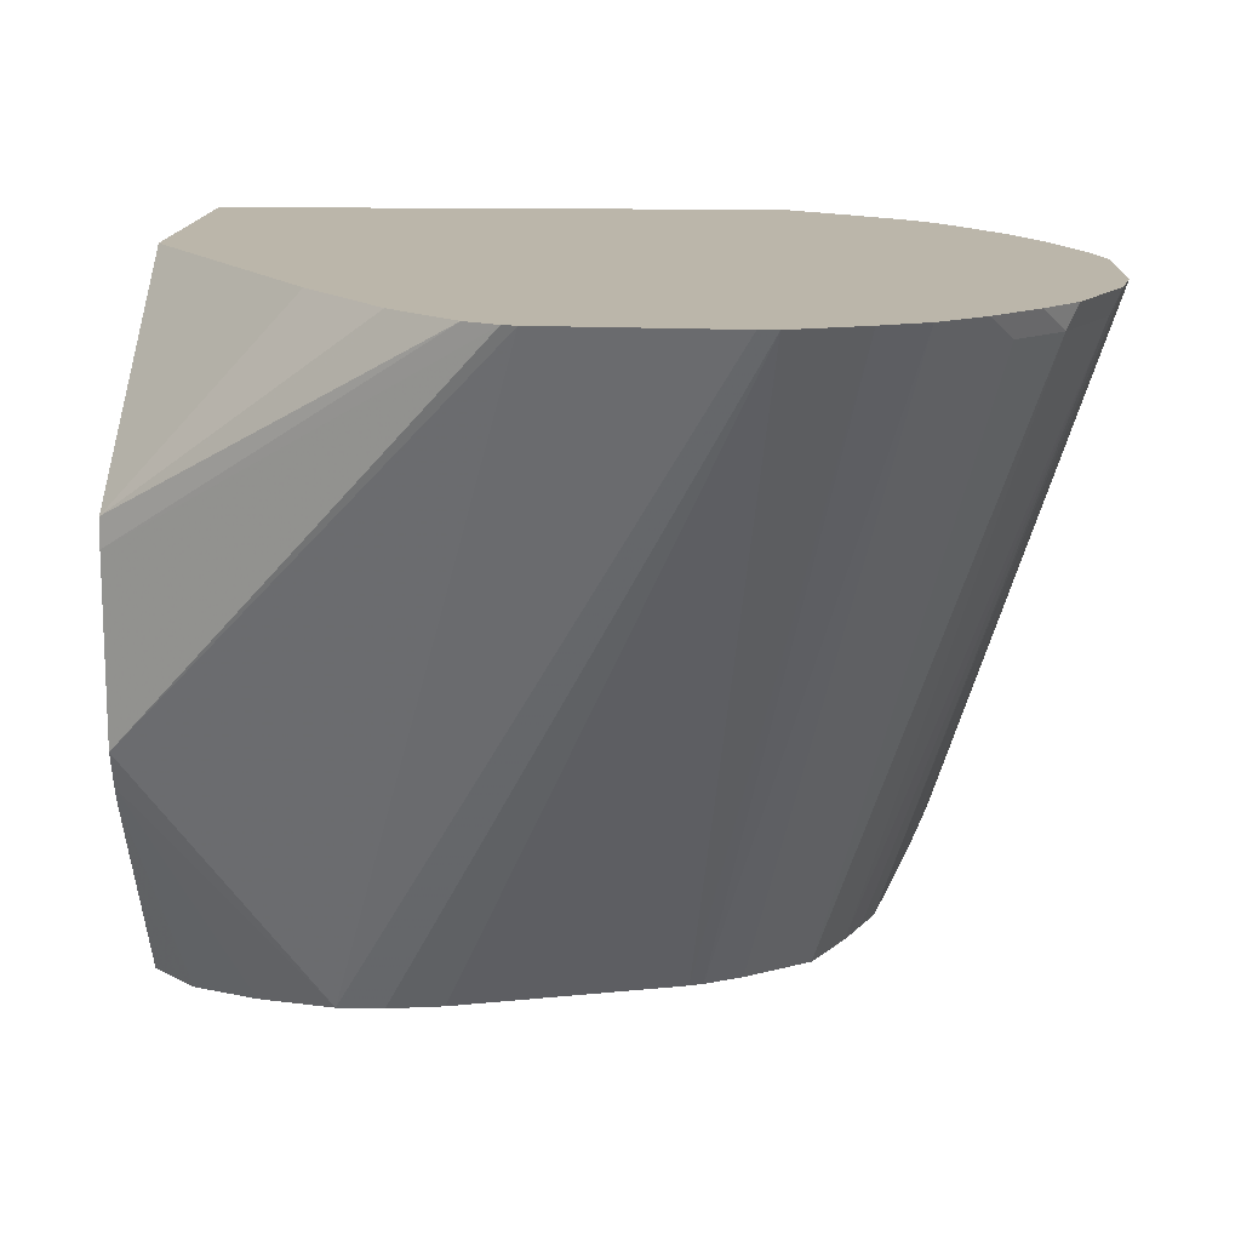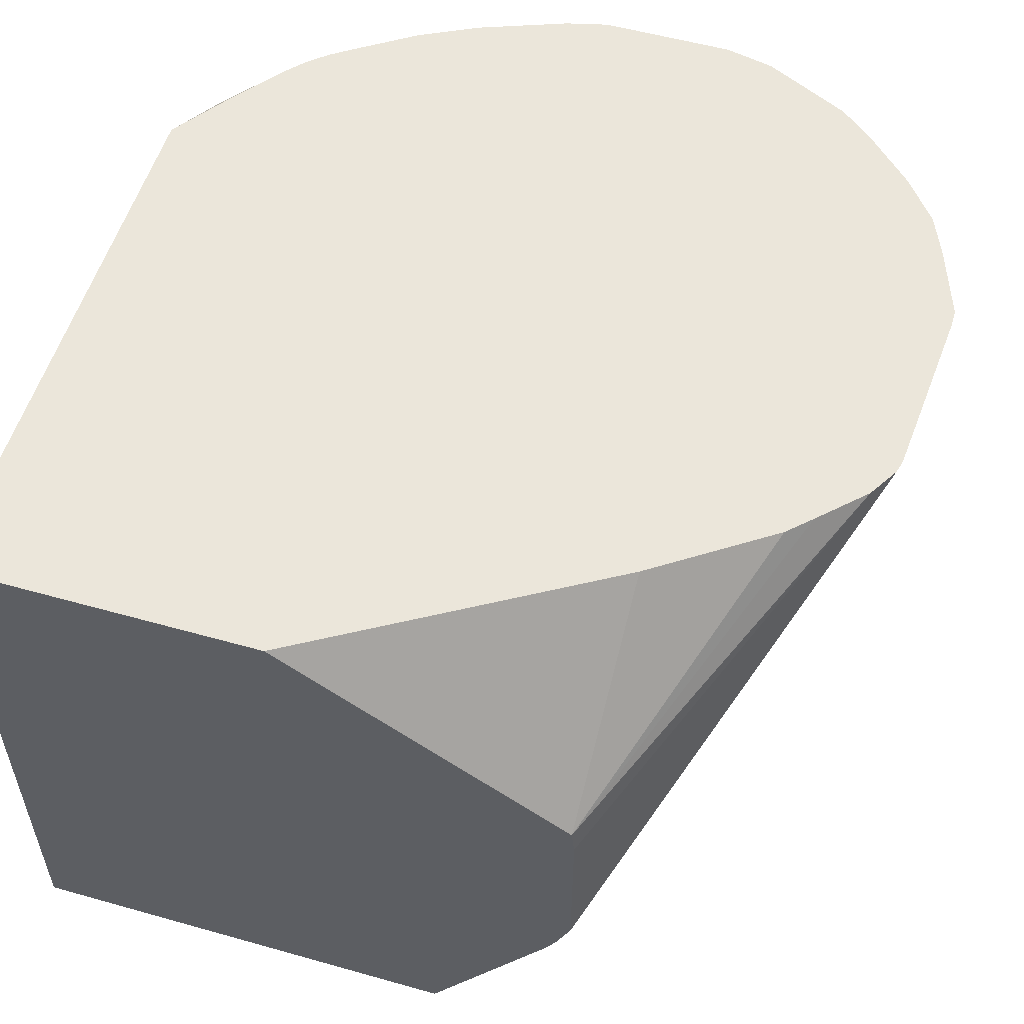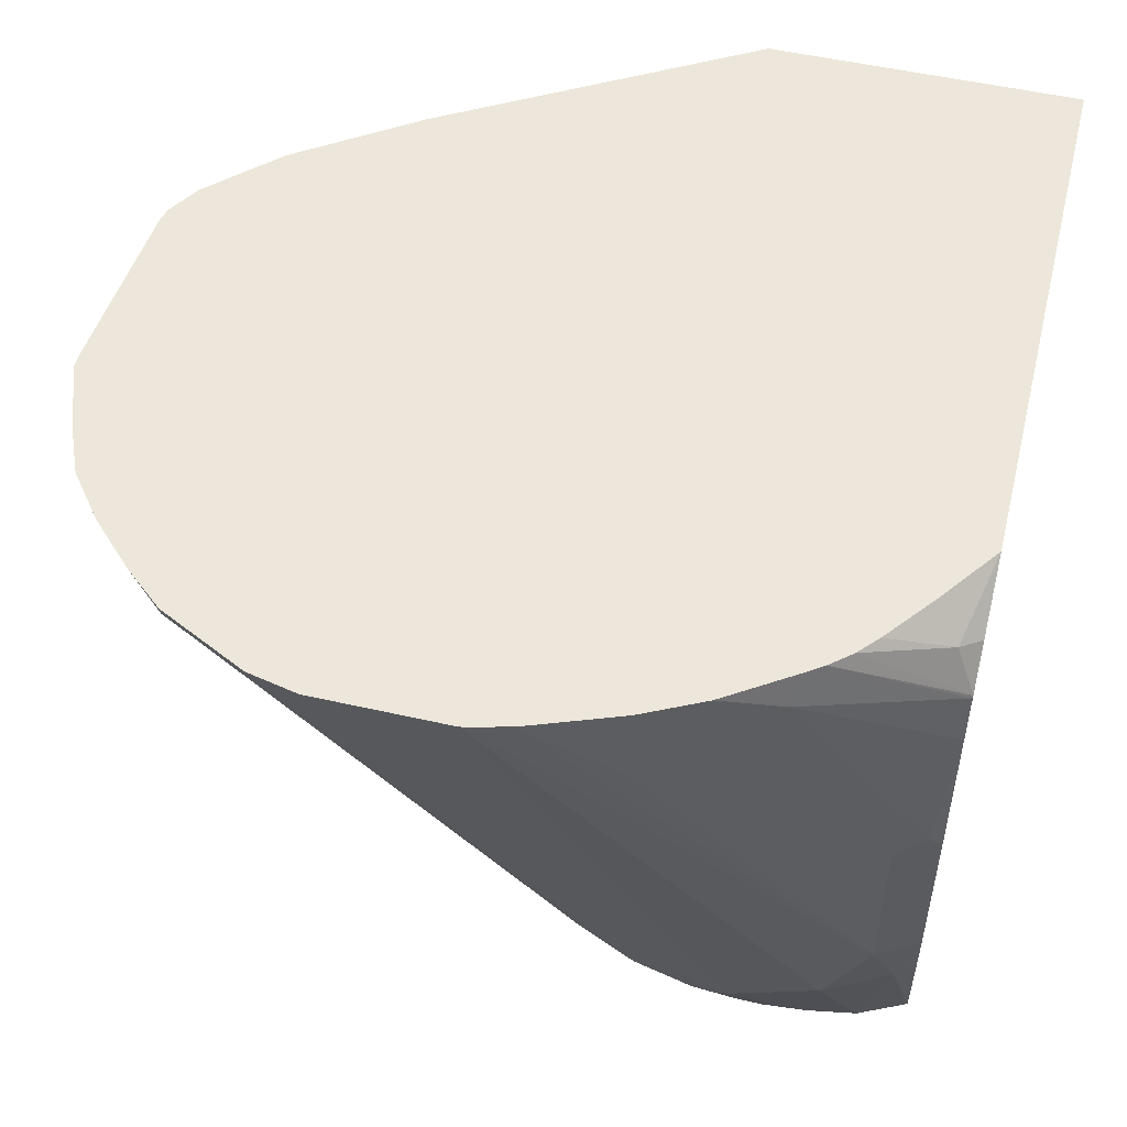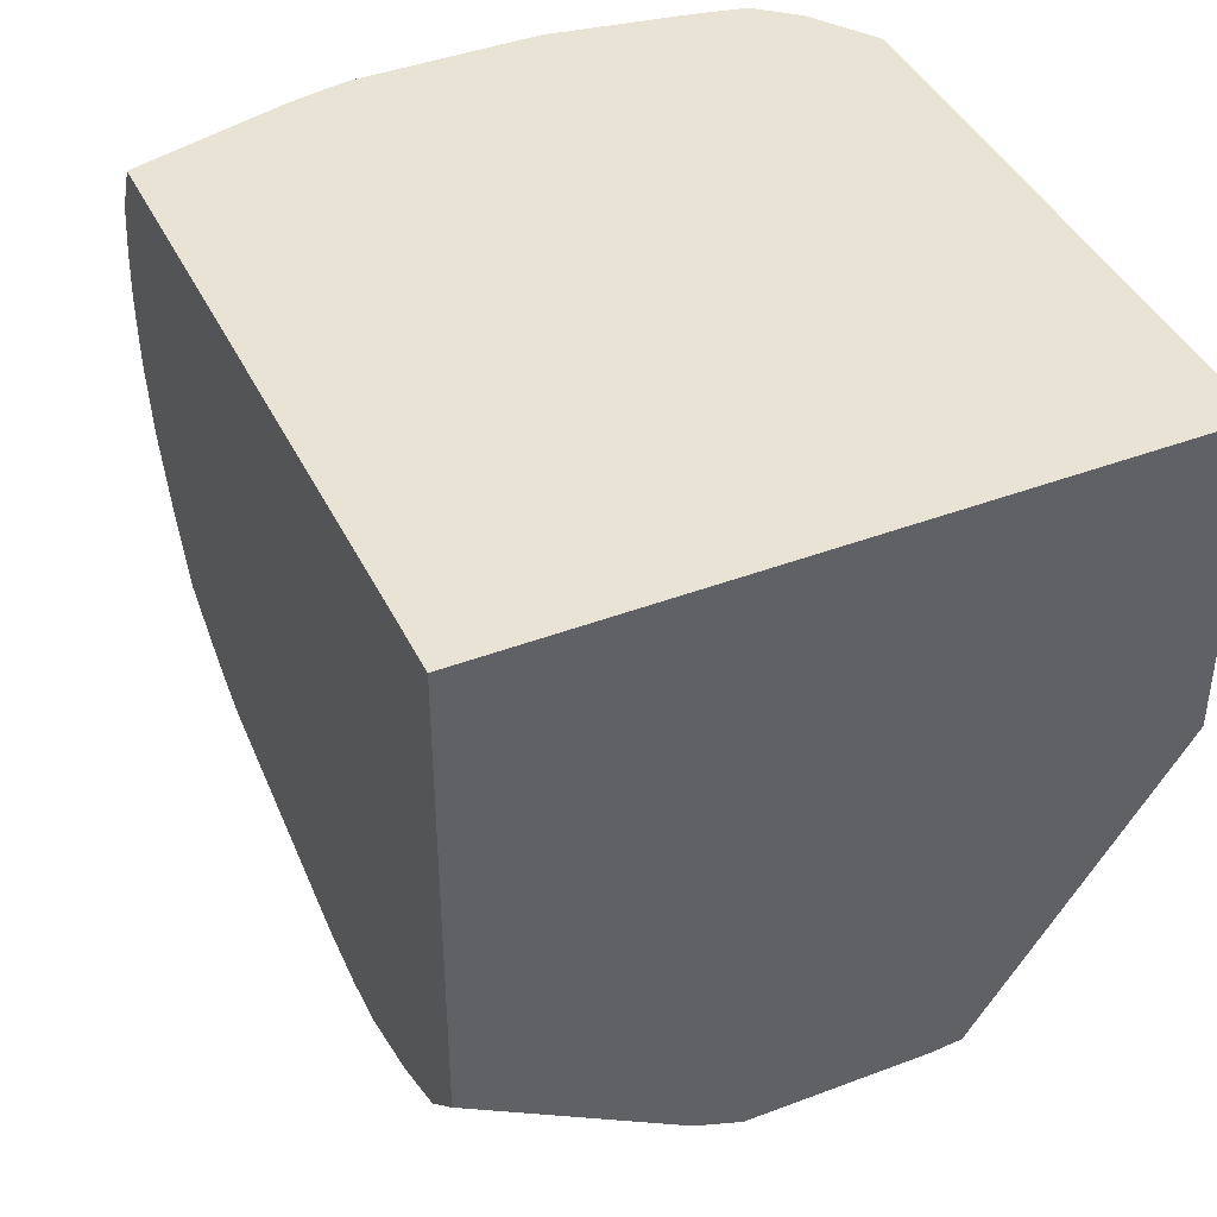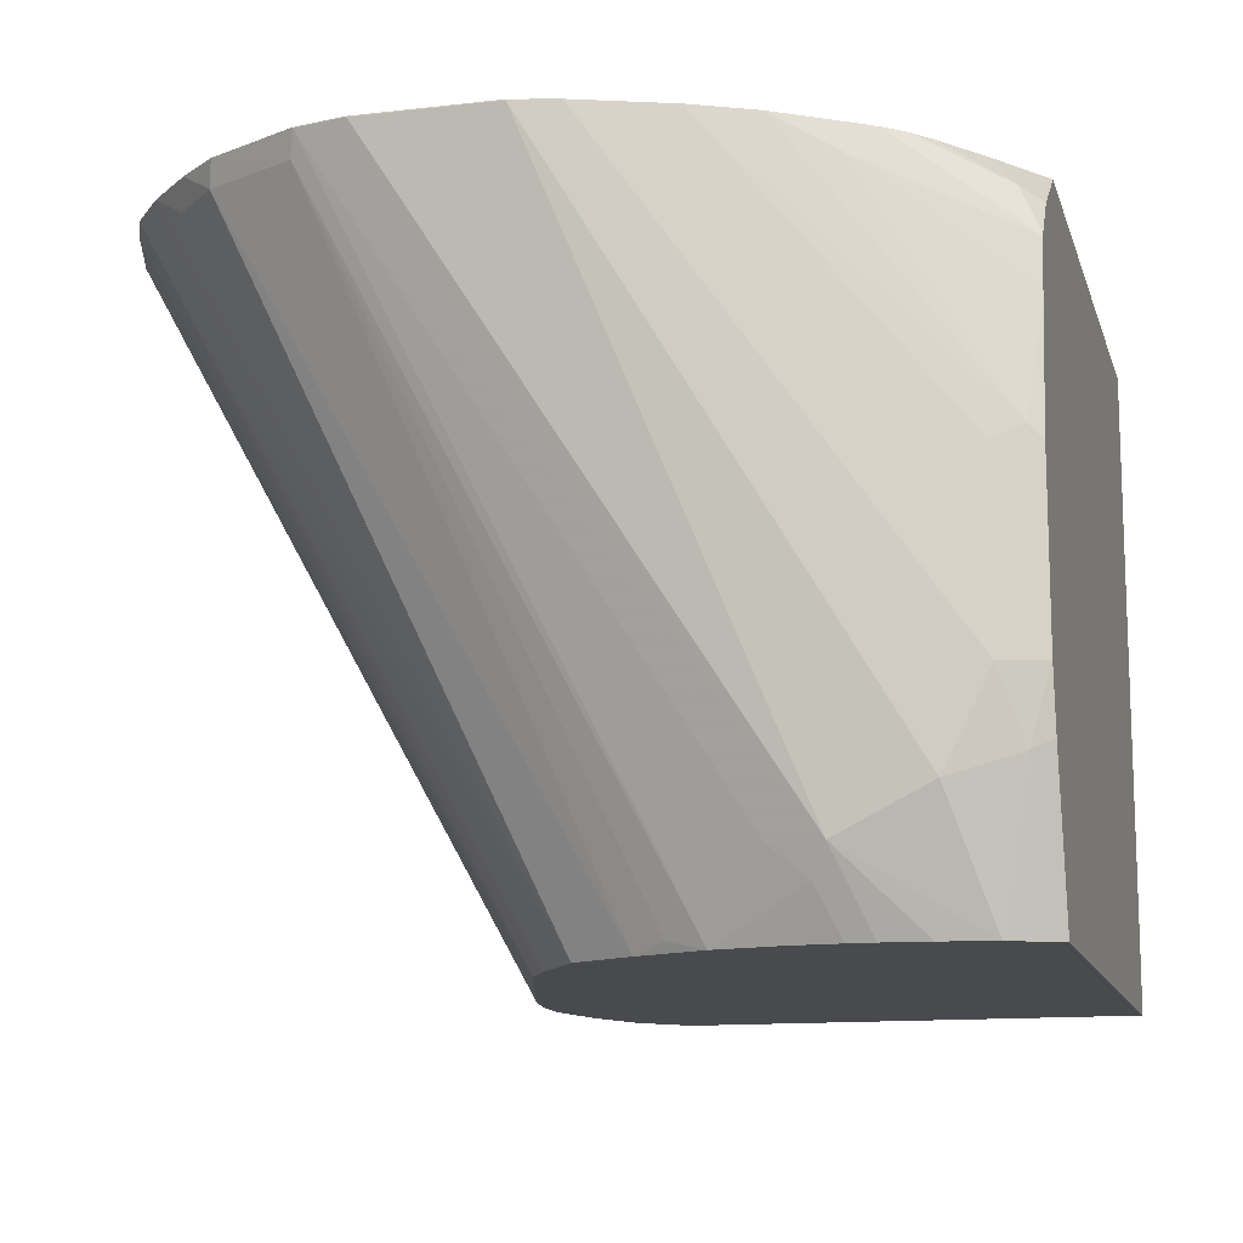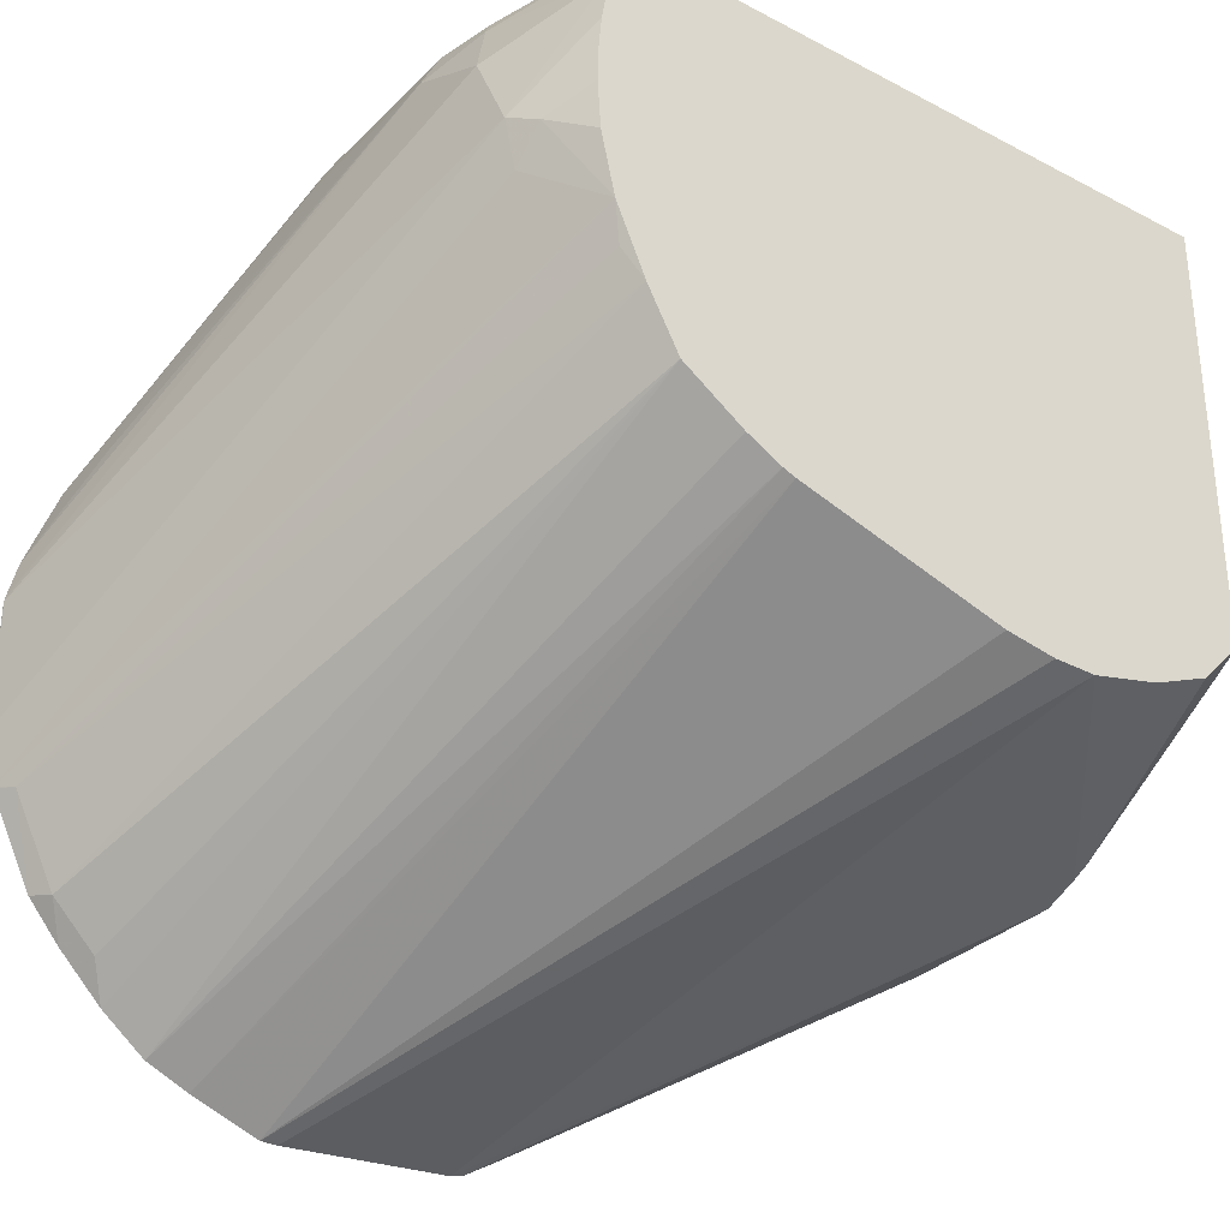
<metadata>
{"format":"obj","ext":"obj","renderer":"f3d","projection":"perspective","resolution":1024,"background":"white","views":[{"elev":14.1,"azim":2.5,"up":"+Z"},{"elev":54.9,"azim":-73.4,"up":"+Z"},{"elev":52.0,"azim":103.8,"up":"+Z"},{"elev":42.0,"azim":-114.5,"up":"+Y"},{"elev":-12.8,"azim":104.8,"up":"+Z"},{"elev":-31.9,"azim":143.6,"up":"+Y"}]}
</metadata>
<code>
v 0.09847 -0.3416 -0.08178
v 0.105 -0.3416 -0.08178
v 0.03284 -0.3366 -0.08178
v -0.03755 -0.2356 -0.3235
v 0.1313 -0.3322 -0.08178
v -0.02113 -0.2356 -0.3235
v -0.001451 -0.2327 -0.3235
v 0.07879 -0.2105 -0.3235
v 0.0279 -0.3354 -0.08178
v -0.1042 -0.2577 -0.2298
v -0.1042 -0.2524 -0.2429
v -0.06469 -0.2288 -0.3235
v 0.1401 -0.3284 -0.08178
v 0.08352 -0.2087 -0.3235
v 0.01624 -0.3284 -0.08178
v -0.1042 -0.2577 -0.1642
v -0.1042 -0.2491 -0.2495
v -0.08766 -0.219 -0.3235
v 0.1477 -0.3251 -0.08178
v 0.09701 -0.2017 -0.3235
v 0.0001033 -0.3122 -0.08178
v -0.1042 -0.2566 -0.1537
v -0.1042 -0.2018 -0.3235
v -0.1039 -0.2022 -0.3235
v 0.1204 -0.186 -0.3235
v 0.163 -0.3131 -0.08178
v -0.008198 -0.3036 -0.08178
v -0.1042 -0.1493 -0.08178
v -0.03811 -0.2603 -0.08178
v -0.1042 -0.0336 -0.3235
v 0.1325 -0.1636 -0.3235
v 0.1888 -0.2831 -0.09028
v 0.1723 -0.2995 -0.09028
v 0.1644 -0.312 -0.08178
v -0.1042 -0.0336 -0.08178
v 0.1368 -0.0336 -0.3235
v 0.1436 -0.1381 -0.3235
v 0.1395 -0.1519 -0.3201
v 0.2052 -0.2503 -0.09028
v 0.1929 -0.2813 -0.08178
v 0.1808 -0.2956 -0.08178
v 0.1089 -0.0336 -0.08178
v 0.1522 -0.0336 -0.2671
v 0.1559 -0.04104 -0.2708
v 0.1477 -0.04924 -0.3118
v 0.1454 -0.0516 -0.3235
v 0.1477 -0.1197 -0.3235
v 0.1587 -0.104 -0.3064
v 0.16 -0.1169 -0.2954
v 0.2093 -0.2482 -0.08209
v 0.2093 -0.2485 -0.08178
v 0.1319 -0.04982 -0.08178
v 0.1395 -0.04104 -0.0944
v 0.1321 -0.0336 -0.09811
v 0.1563 -0.0336 -0.2454
v 0.1641 -0.04924 -0.2462
v 0.1641 -0.06567 -0.279
v 0.1486 -0.07041 -0.3235
v 0.1641 -0.0985 -0.2954
v 0.1489 -0.1143 -0.3235
v 0.1501 -0.09612 -0.3235
v 0.1501 -0.08683 -0.3235
v 0.2133 -0.2298 -0.08209
v 0.2133 -0.2301 -0.08178
v 0.1511 -0.06453 -0.08178
v 0.1587 -0.07113 -0.08178
v 0.1436 -0.0336 -0.1121
v 0.1563 -0.0336 -0.1798
v 0.1587 -0.0383 -0.2407
v 0.1641 -0.04924 -0.1806
v 0.1971 -0.1316 -0.08178
v 0.197 -0.1313 -0.1149
v 0.2094 -0.1644 -0.08178
v 0.2131 -0.1791 -0.08178
v 0.2133 -0.1806 -0.08209
v 0.2133 -0.1806 -0.08178
v 0.1653 -0.0787 -0.08178
v 0.144 -0.0336 -0.113
v 0.1481 -0.0336 -0.1317
v 0.1587 -0.0383 -0.1751
v 0.197 -0.1313 -0.08178
v 0.1698 -0.08521 -0.08178
v 0.1479 -0.0336 -0.1307
v 0.1751 -0.08756 -0.09302
v 0.186 -0.1094 -0.08178
f 37 48 49
f 37 49 50
f 37 50 39
f 37 39 38
f 37 47 48
f 39 50 51
f 39 51 40
f 42 53 54
f 45 57 46
f 44 55 56
f 44 56 57
f 44 57 45
f 46 57 59
f 46 59 58
f 48 59 49
f 36 45 46
f 47 60 48
f 43 55 44
f 36 44 45
f 30 78 83
f 32 34 33
f 25 34 26
f 48 60 61
f 30 35 42
f 30 42 54
f 30 54 67
f 30 67 78
f 30 83 79
f 30 79 68
f 30 68 55
f 30 55 43
f 30 43 36
f 31 37 38
f 31 38 39
f 31 39 32
f 32 39 40
f 32 40 41
f 32 41 34
f 36 43 44
f 48 61 62
f 71 73 72
f 49 59 50
f 63 75 76
f 63 76 64
f 66 77 67
f 67 77 78
f 68 79 80
f 70 80 81
f 70 81 71
f 74 76 75
f 77 82 78
f 78 82 84
f 78 84 83
f 79 83 80
f 80 84 85
f 80 85 81
f 80 83 84
f 82 85 84
f 25 33 34
f 59 75 63
f 48 62 59
f 58 59 62
f 57 74 75
f 50 63 51
f 50 59 63
f 51 63 64
f 52 65 53
f 53 65 66
f 53 66 67
f 53 67 54
f 55 68 80
f 55 80 69
f 55 69 56
f 56 69 80
f 56 80 70
f 56 70 71
f 56 71 72
f 56 72 73
f 56 73 74
f 56 74 57
f 57 75 59
f 25 32 33
f 42 52 53
f 22 29 28
f 1 35 28
f 1 28 29
f 1 29 27
f 1 27 21
f 1 21 15
f 1 15 9
f 1 9 3
f 1 3 4
f 1 4 6
f 1 6 2
f 2 6 7
f 2 7 8
f 2 8 5
f 3 9 10
f 3 10 4
f 4 10 11
f 4 11 12
f 1 42 35
f 1 52 42
f 1 66 65
f 1 77 66
f 25 31 32
f 1 2 5
f 1 5 13
f 1 13 19
f 1 19 26
f 1 26 34
f 1 34 41
f 1 41 40
f 4 12 18
f 1 40 51
f 1 64 76
f 1 76 74
f 1 74 73
f 1 73 71
f 1 71 81
f 1 81 85
f 1 85 82
f 1 82 77
f 1 51 64
f 4 18 24
f 1 65 52
f 4 23 30
f 10 22 28
f 10 28 35
f 10 35 30
f 10 30 23
f 10 23 17
f 10 17 11
f 12 17 18
f 13 14 19
f 10 16 22
f 14 20 19
f 15 22 16
f 17 23 24
f 17 24 18
f 19 20 25
f 19 25 26
f 21 27 22
f 4 24 23
f 22 27 29
f 15 21 22
f 9 16 10
f 11 17 12
f 9 15 16
f 4 30 36
f 4 36 46
f 4 46 58
f 4 58 62
f 4 62 61
f 4 61 60
f 4 47 37
f 4 37 31
f 4 60 47
f 4 25 20
f 4 20 14
f 4 14 8
f 4 8 7
f 4 7 6
f 4 31 25
f 5 8 14
f 5 14 13

</code>
